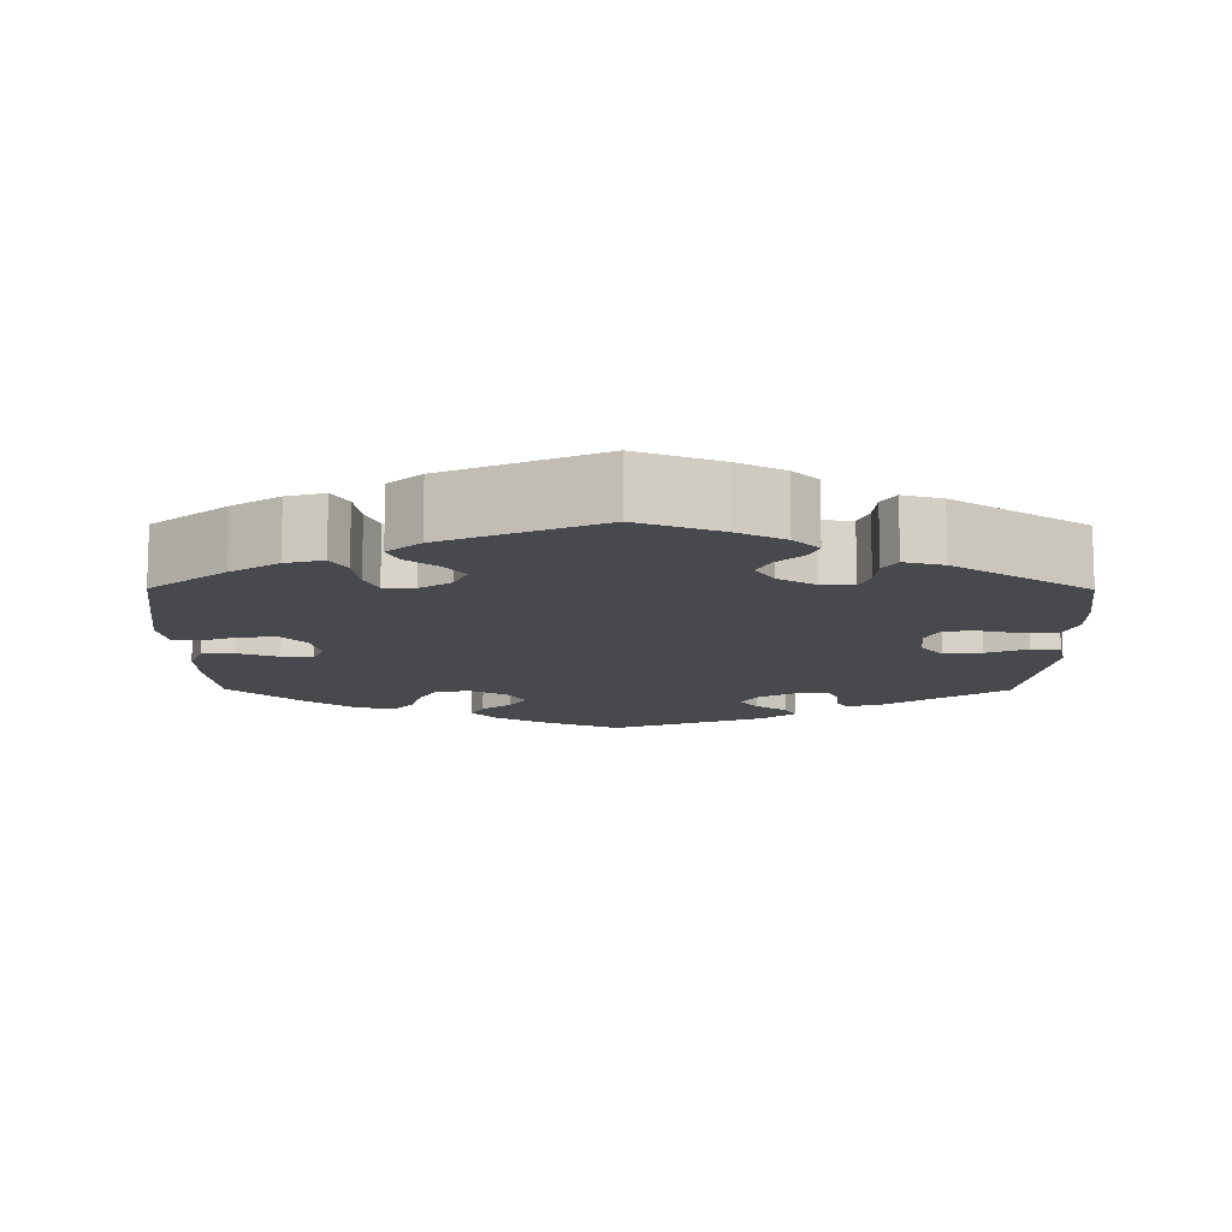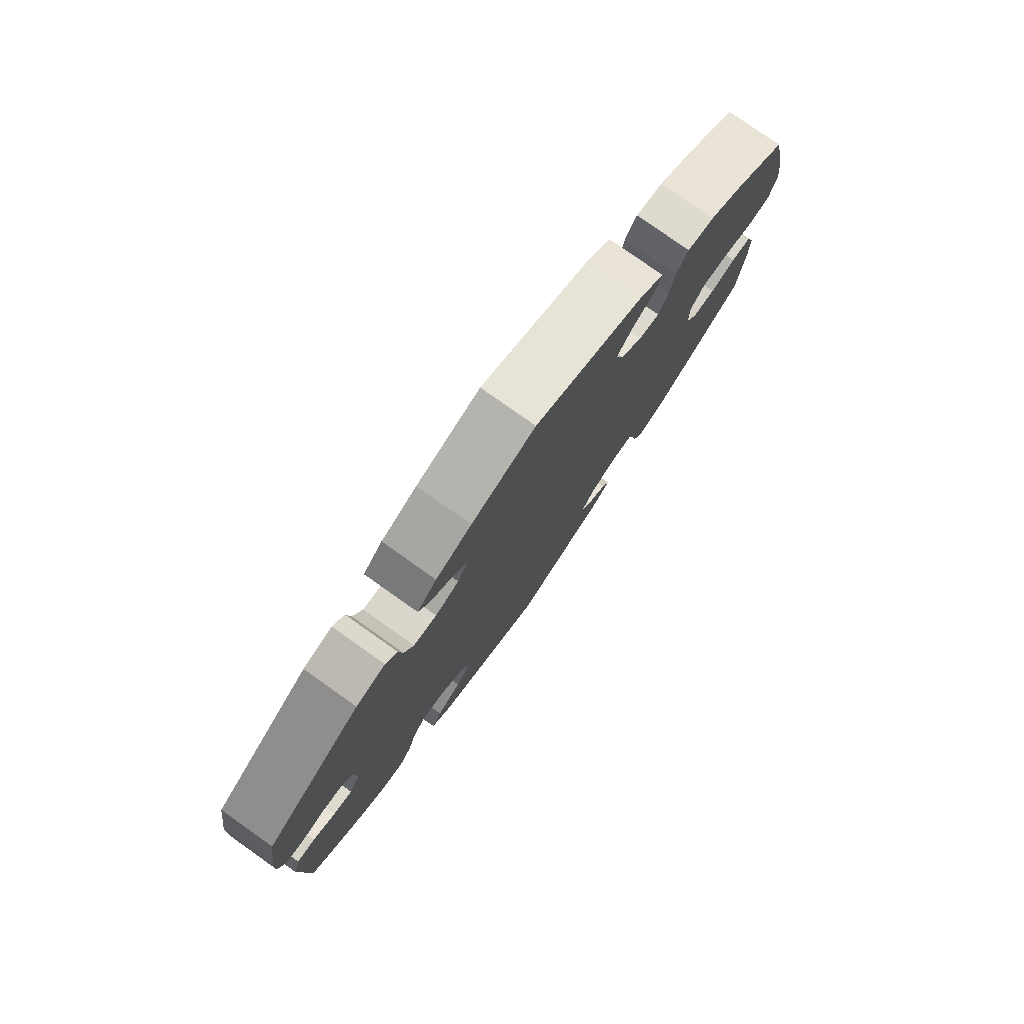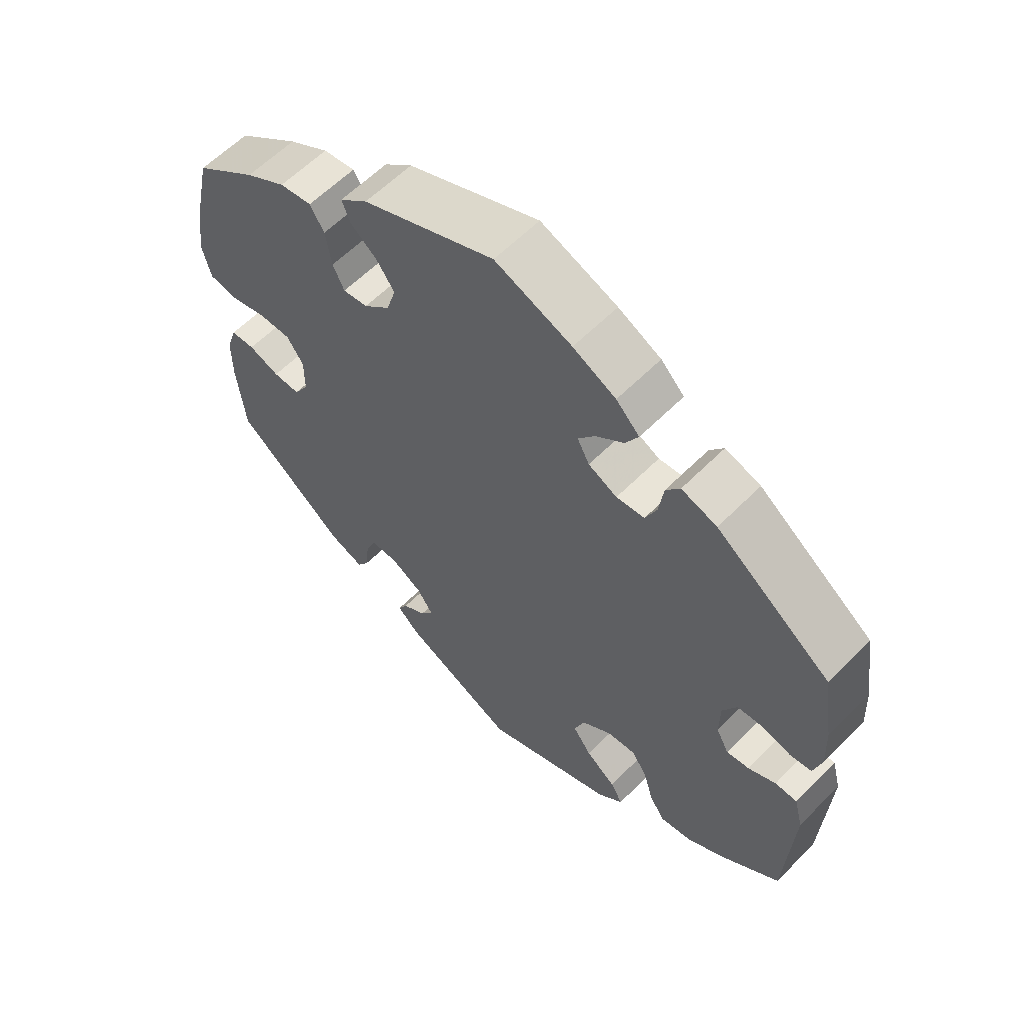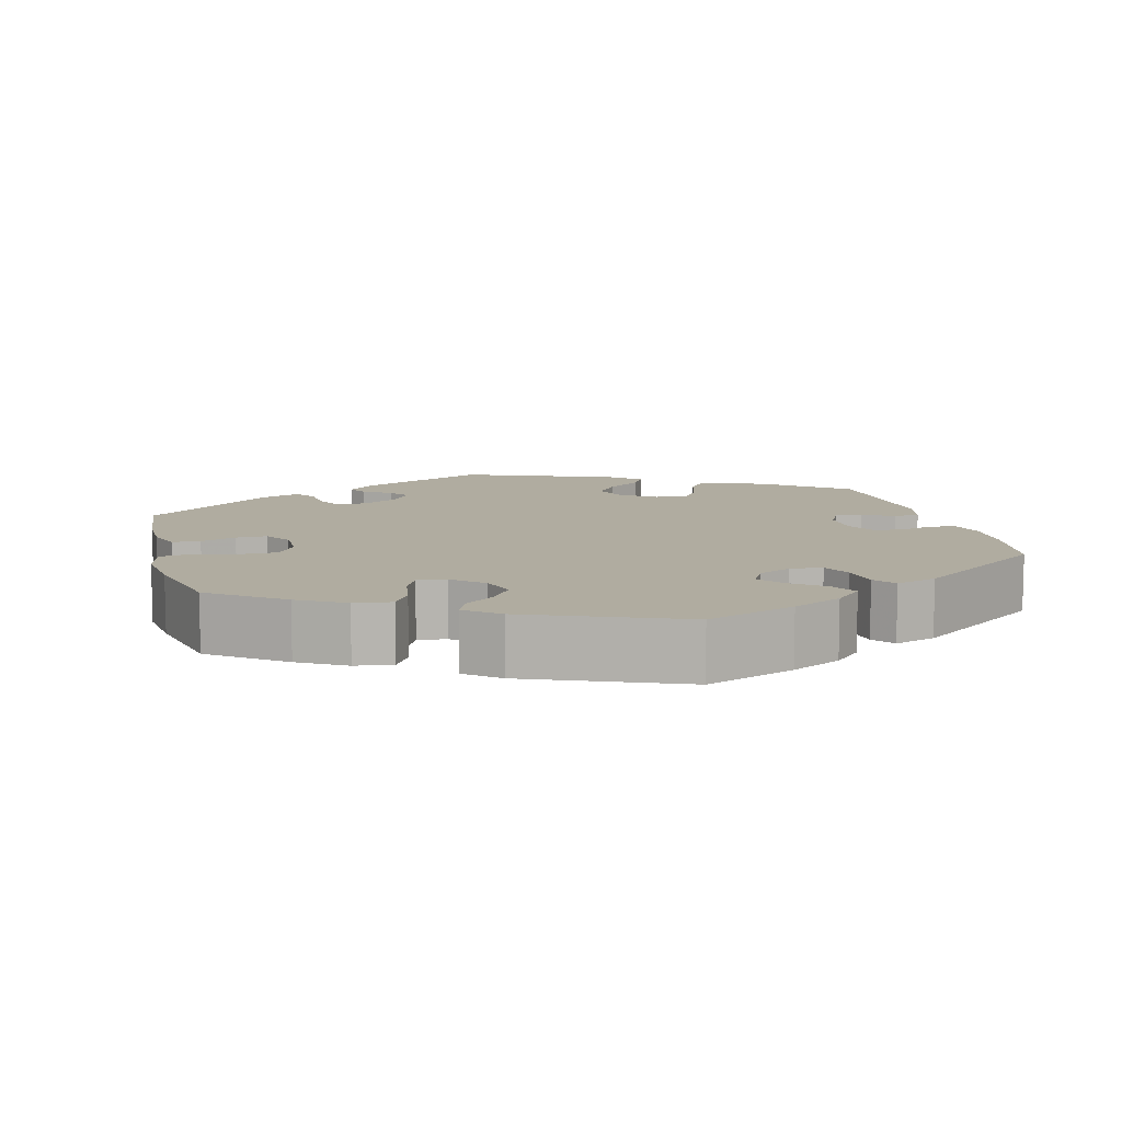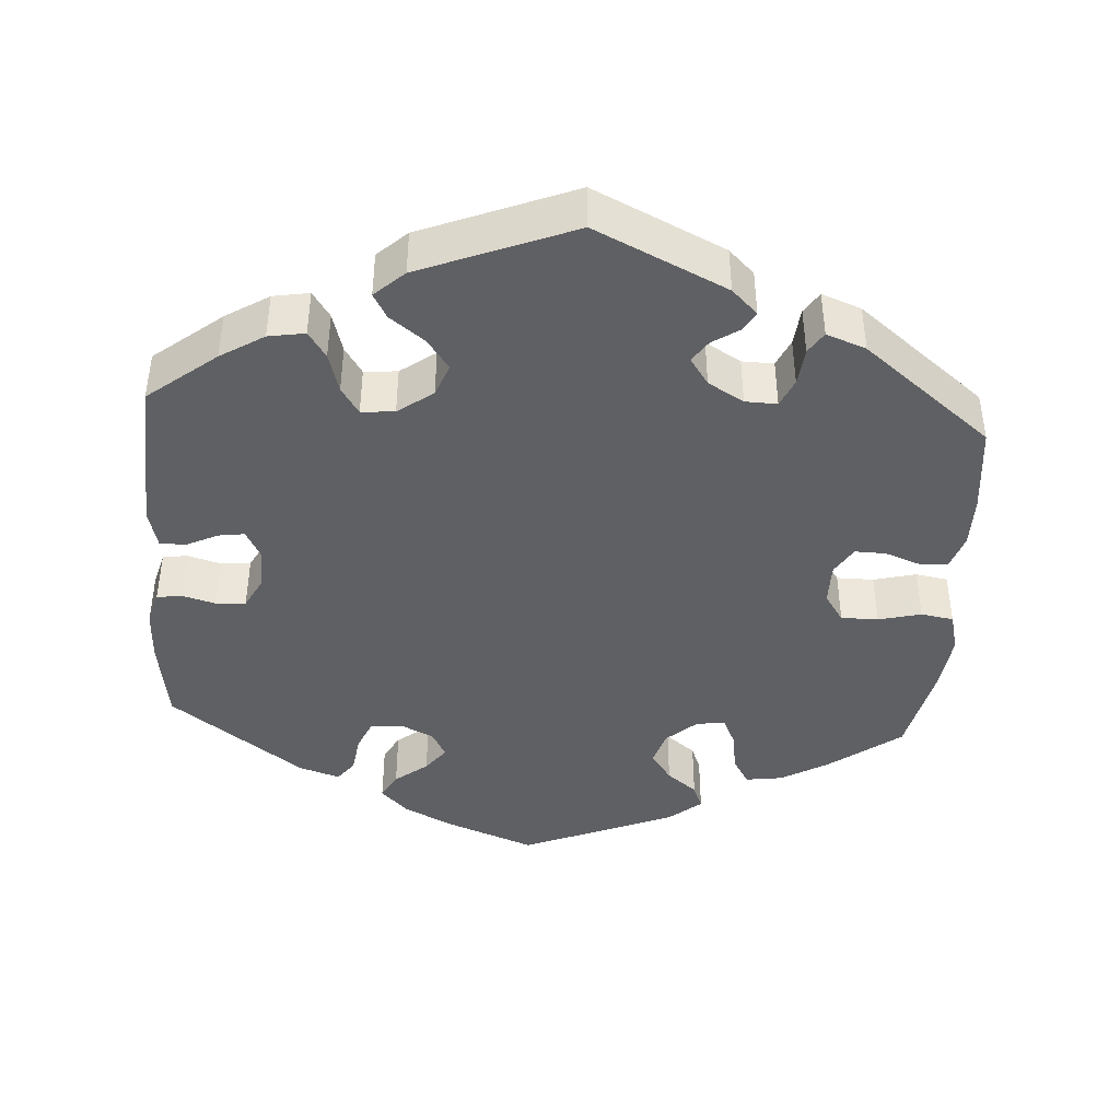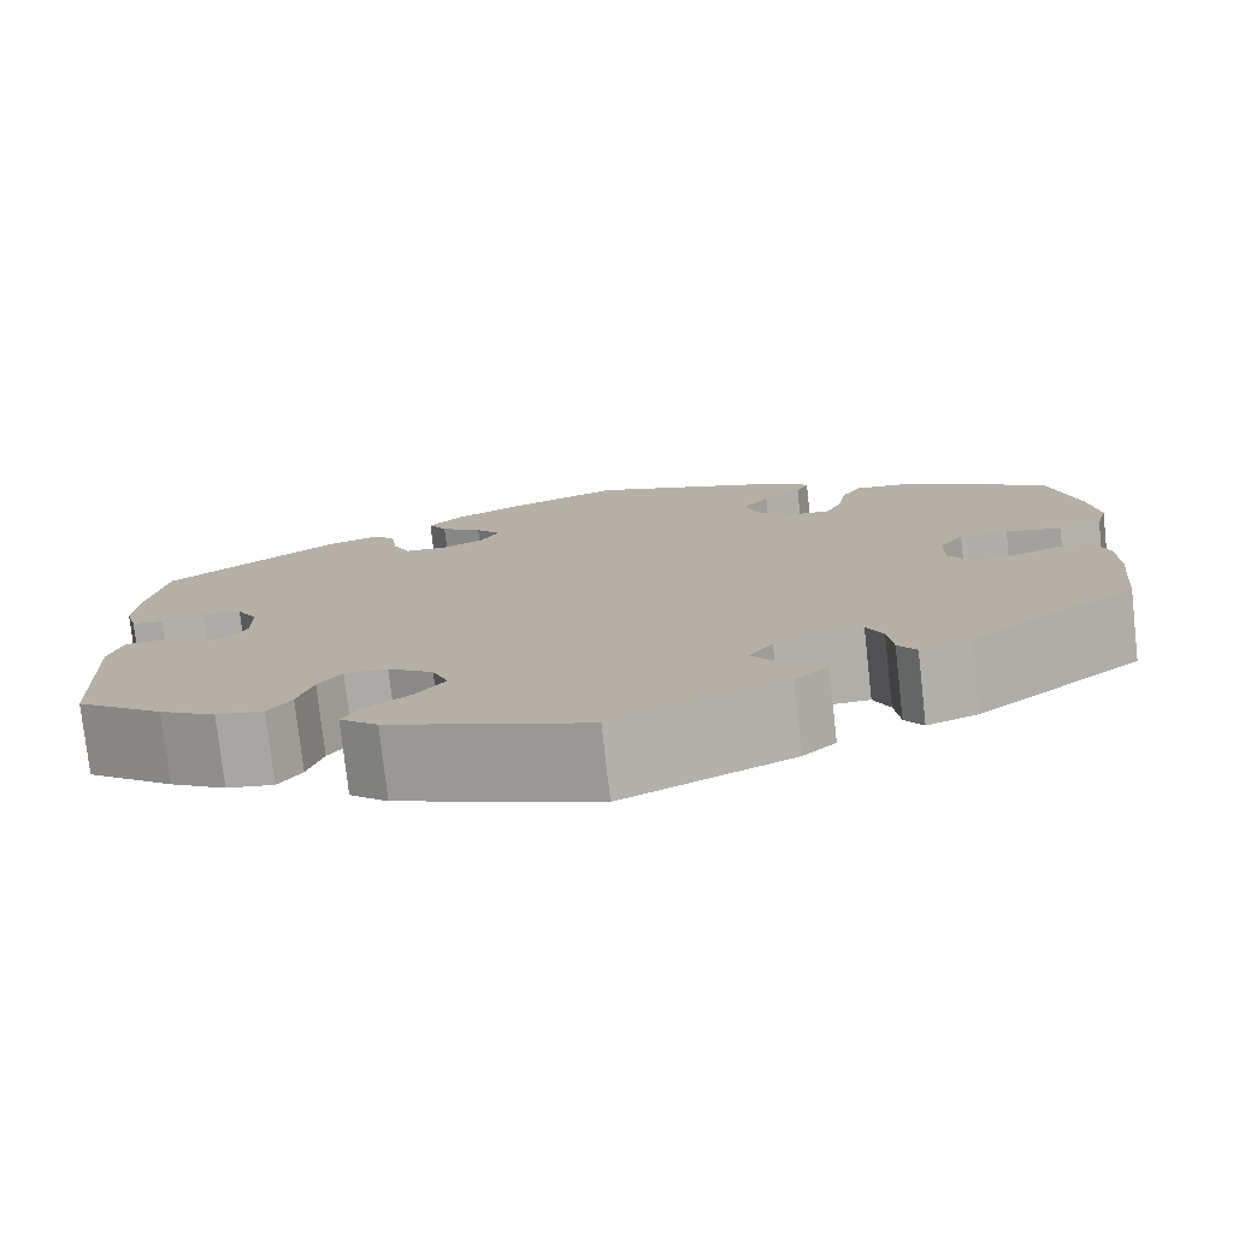
<metadata>
{"format":"obj","ext":"obj","renderer":"f3d","projection":"perspective","resolution":1024,"background":"white","views":[{"elev":-12.2,"azim":59.6,"up":"+Y"},{"elev":78.7,"azim":125.3,"up":"+Z"},{"elev":59.9,"azim":44.2,"up":"+Z"},{"elev":9.9,"azim":-14.6,"up":"+Y"},{"elev":-42.6,"azim":176.1,"up":"+Y"},{"elev":-77.7,"azim":-173.6,"up":"+Z"}]}
</metadata>
<code>
v -0.407 0.07 0.358
v -0.347 0.07 0.393
v -0.299 0.07 0.4
v -0.278 0.07 0.365
v -0.269 0.07 0.311
v -0.252 0.07 0.275
v -0.215 0.07 0.28
v -0.176 0.07 0.315
v -0.162 0.07 0.36
v -0.189 0.07 0.398
v -0.228 0.07 0.429
v -0.241 0.07 0.461
v -0.199 0.07 0.496
v -0.001 0.07 0.578
v 0.114 0.07 0.534
v 0.178 0.07 0.502
v 0.213 0.07 0.467
v 0.194 0.07 0.433
v 0.152 0.07 0.4
v 0.127 0.07 0.367
v 0.145 0.07 0.333
v 0.188 0.07 0.312
v 0.23 0.07 0.316
v 0.247 0.07 0.355
v 0.254 0.07 0.405
v 0.275 0.07 0.433
v 0.328 0.07 0.416
v 0.5 0.07 0.29
v 0.517 0.07 0.18
v 0.52 0.07 0.112
v 0.508 0.07 0.068
v 0.476 0.07 0.063
v 0.433 0.07 0.075
v 0.394 0.07 0.072
v 0.373 0.07 0.032
v 0.372 0.07 -0.023
v 0.391 0.07 -0.059
v 0.425 0.07 -0.054
v 0.466 0.07 -0.034
v 0.499 0.07 -0.035
v 0.512 0.07 -0.085
v 0.501 0.07 -0.288
v 0.413 0.07 -0.358
v 0.357 0.07 -0.393
v 0.31 0.07 -0.401
v 0.287 0.07 -0.367
v 0.272 0.07 -0.315
v 0.249 0.07 -0.28
v 0.206 0.07 -0.284
v 0.161 0.07 -0.317
v 0.145 0.07 -0.359
v 0.173 0.07 -0.398
v 0.218 0.07 -0.432
v 0.236 0.07 -0.464
v 0.198 0.07 -0.499
v 0.001 0.07 -0.578
v -0.168 0.07 -0.498
v -0.201 0.07 -0.466
v -0.187 0.07 -0.441
v -0.152 0.07 -0.418
v -0.133 0.07 -0.39
v -0.157 0.07 -0.355
v -0.203 0.07 -0.328
v -0.244 0.07 -0.327
v -0.26 0.07 -0.363
v -0.265 0.07 -0.412
v -0.283 0.07 -0.44
v -0.334 0.07 -0.421
v -0.5 0.07 -0.289
v -0.512 0.07 -0.175
v -0.512 0.07 -0.108
v -0.497 0.07 -0.063
v -0.461 0.07 -0.061
v -0.415 0.07 -0.078
v -0.375 0.07 -0.079
v -0.353 0.07 -0.043
v -0.353 0.07 0.011
v -0.378 0.07 0.048
v -0.426 0.07 0.048
v -0.481 0.07 0.034
v -0.523 0.07 0.041
v -0.536 0.07 0.092
v -0.527 0.07 0.166
v -0.5 0.07 0.289
v -0.407 0 0.358
v -0.347 0 0.393
v -0.299 0 0.4
v -0.278 0 0.365
v -0.269 0 0.311
v -0.252 0 0.275
v -0.215 0 0.28
v -0.176 0 0.315
v -0.162 0 0.36
v -0.189 0 0.398
v -0.228 0 0.429
v -0.241 0 0.461
v -0.199 0 0.496
v -0.001 0 0.578
v 0.114 0 0.534
v 0.178 0 0.502
v 0.213 0 0.467
v 0.194 0 0.433
v 0.152 0 0.4
v 0.127 0 0.367
v 0.145 0 0.333
v 0.188 0 0.312
v 0.23 0 0.316
v 0.247 0 0.355
v 0.254 0 0.405
v 0.275 0 0.433
v 0.328 0 0.416
v 0.5 0 0.29
v 0.517 0 0.18
v 0.52 0 0.112
v 0.508 0 0.068
v 0.476 0 0.063
v 0.433 0 0.075
v 0.394 0 0.072
v 0.373 0 0.032
v 0.372 0 -0.023
v 0.391 0 -0.059
v 0.425 0 -0.054
v 0.466 0 -0.034
v 0.499 0 -0.035
v 0.512 0 -0.085
v 0.501 0 -0.288
v 0.413 0 -0.358
v 0.357 0 -0.393
v 0.31 0 -0.401
v 0.287 0 -0.367
v 0.272 0 -0.315
v 0.249 0 -0.28
v 0.206 0 -0.284
v 0.161 0 -0.317
v 0.145 0 -0.359
v 0.173 0 -0.398
v 0.218 0 -0.432
v 0.236 0 -0.464
v 0.198 0 -0.499
v 0.001 0 -0.578
v -0.168 0 -0.498
v -0.201 0 -0.466
v -0.187 0 -0.441
v -0.152 0 -0.418
v -0.133 0 -0.39
v -0.157 0 -0.355
v -0.203 0 -0.328
v -0.244 0 -0.327
v -0.26 0 -0.363
v -0.265 0 -0.412
v -0.283 0 -0.44
v -0.334 0 -0.421
v -0.5 0 -0.289
v -0.512 0 -0.175
v -0.512 0 -0.108
v -0.497 0 -0.063
v -0.461 0 -0.061
v -0.415 0 -0.078
v -0.375 0 -0.079
v -0.353 0 -0.043
v -0.353 0 0.011
v -0.378 0 0.048
v -0.426 0 0.048
v -0.481 0 0.034
v -0.523 0 0.041
v -0.536 0 0.092
v -0.527 0 0.166
v -0.5 0 0.289
f 79 80 81 82
f 78 79 82 83
f 71 72 73 74
f 71 74 75
f 70 71 75
f 69 70 75
f 68 69 75 76
f 65 66 67 68
f 64 65 68 76
f 57 58 59 60
f 57 60 61
f 56 57 61
f 55 56 61 62
f 52 53 54 55
f 51 52 55 62
f 44 45 46 47
f 44 47 48
f 43 44 48
f 42 43 48
f 41 42 48
f 38 39 40 41
f 37 38 41 48
f 36 37 48 49
f 30 31 32 33
f 30 33 34
f 29 30 34
f 28 29 34
f 27 28 34 35
f 24 25 26 27
f 23 24 27 35
f 16 17 18 19
f 16 19 20
f 15 16 20
f 14 15 20
f 13 14 20 21
f 10 11 12 13
f 9 10 13 21
f 2 3 4 5
f 2 5 6
f 1 2 6
f 78 83 84 1
f 63 64 76 77
f 51 62 63 77
f 50 51 77 78
f 22 23 35 36
f 8 9 21 22
f 7 8 22 36
f 6 7 36 49
f 49 50 78
f 1 6 49 78
f 166 165 164 163
f 167 166 163 162
f 158 157 156 155
f 159 158 155
f 159 155 154
f 159 154 153
f 160 159 153 152
f 152 151 150 149
f 160 152 149 148
f 144 143 142 141
f 145 144 141
f 145 141 140
f 146 145 140 139
f 139 138 137 136
f 146 139 136 135
f 131 130 129 128
f 132 131 128
f 132 128 127
f 132 127 126
f 132 126 125
f 125 124 123 122
f 132 125 122 121
f 133 132 121 120
f 117 116 115 114
f 118 117 114
f 118 114 113
f 118 113 112
f 119 118 112 111
f 111 110 109 108
f 119 111 108 107
f 103 102 101 100
f 104 103 100
f 104 100 99
f 104 99 98
f 105 104 98 97
f 97 96 95 94
f 105 97 94 93
f 89 88 87 86
f 90 89 86
f 90 86 85
f 85 168 167 162
f 161 160 148 147
f 161 147 146 135
f 162 161 135 134
f 120 119 107 106
f 106 105 93 92
f 120 106 92 91
f 133 120 91 90
f 162 134 133
f 162 133 90 85
f 1 85 86 2
f 2 86 87 3
f 3 87 88 4
f 4 88 89 5
f 5 89 90 6
f 6 90 91 7
f 7 91 92 8
f 8 92 93 9
f 9 93 94 10
f 10 94 95 11
f 11 95 96 12
f 12 96 97 13
f 13 97 98 14
f 14 98 99 15
f 15 99 100 16
f 16 100 101 17
f 17 101 102 18
f 18 102 103 19
f 19 103 104 20
f 20 104 105 21
f 21 105 106 22
f 22 106 107 23
f 23 107 108 24
f 24 108 109 25
f 25 109 110 26
f 26 110 111 27
f 27 111 112 28
f 28 112 113 29
f 29 113 114 30
f 30 114 115 31
f 31 115 116 32
f 32 116 117 33
f 33 117 118 34
f 34 118 119 35
f 35 119 120 36
f 36 120 121 37
f 37 121 122 38
f 38 122 123 39
f 39 123 124 40
f 40 124 125 41
f 41 125 126 42
f 42 126 127 43
f 43 127 128 44
f 44 128 129 45
f 45 129 130 46
f 46 130 131 47
f 47 131 132 48
f 48 132 133 49
f 49 133 134 50
f 50 134 135 51
f 51 135 136 52
f 52 136 137 53
f 53 137 138 54
f 54 138 139 55
f 55 139 140 56
f 56 140 141 57
f 57 141 142 58
f 58 142 143 59
f 59 143 144 60
f 60 144 145 61
f 61 145 146 62
f 62 146 147 63
f 63 147 148 64
f 64 148 149 65
f 65 149 150 66
f 66 150 151 67
f 67 151 152 68
f 68 152 153 69
f 69 153 154 70
f 70 154 155 71
f 71 155 156 72
f 72 156 157 73
f 73 157 158 74
f 74 158 159 75
f 75 159 160 76
f 76 160 161 77
f 77 161 162 78
f 78 162 163 79
f 79 163 164 80
f 80 164 165 81
f 81 165 166 82
f 82 166 167 83
f 83 167 168 84
f 84 168 85 1

</code>
